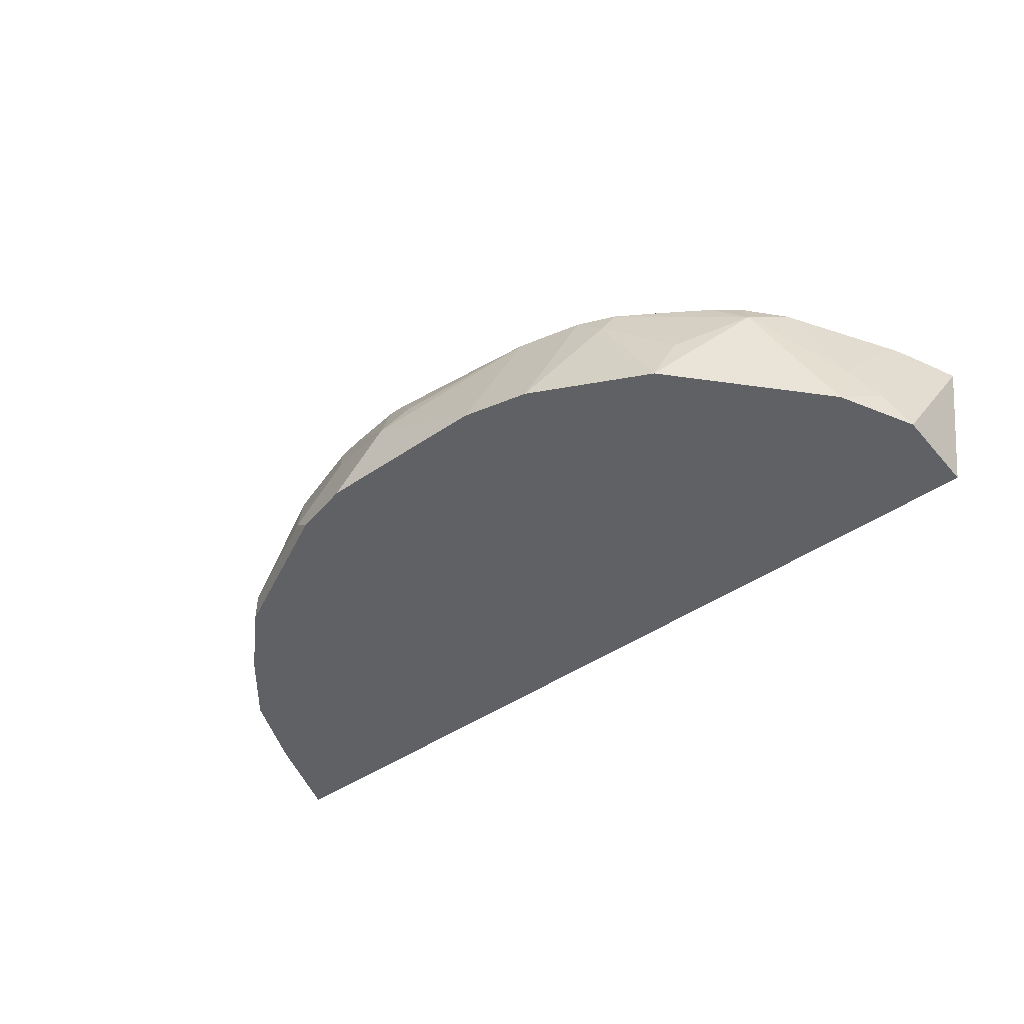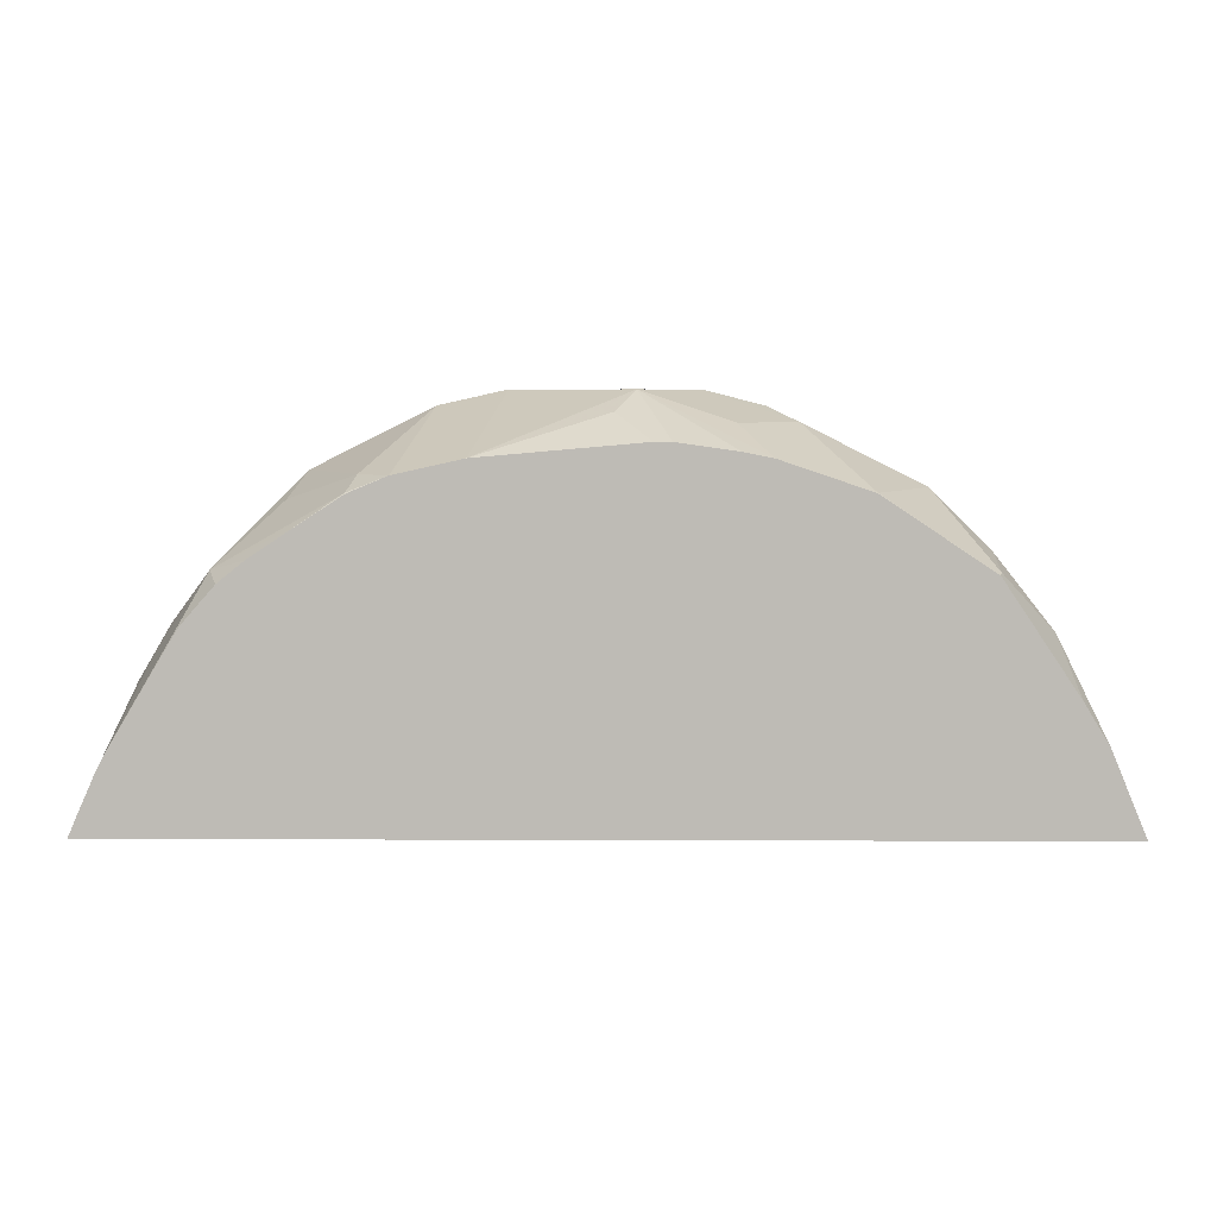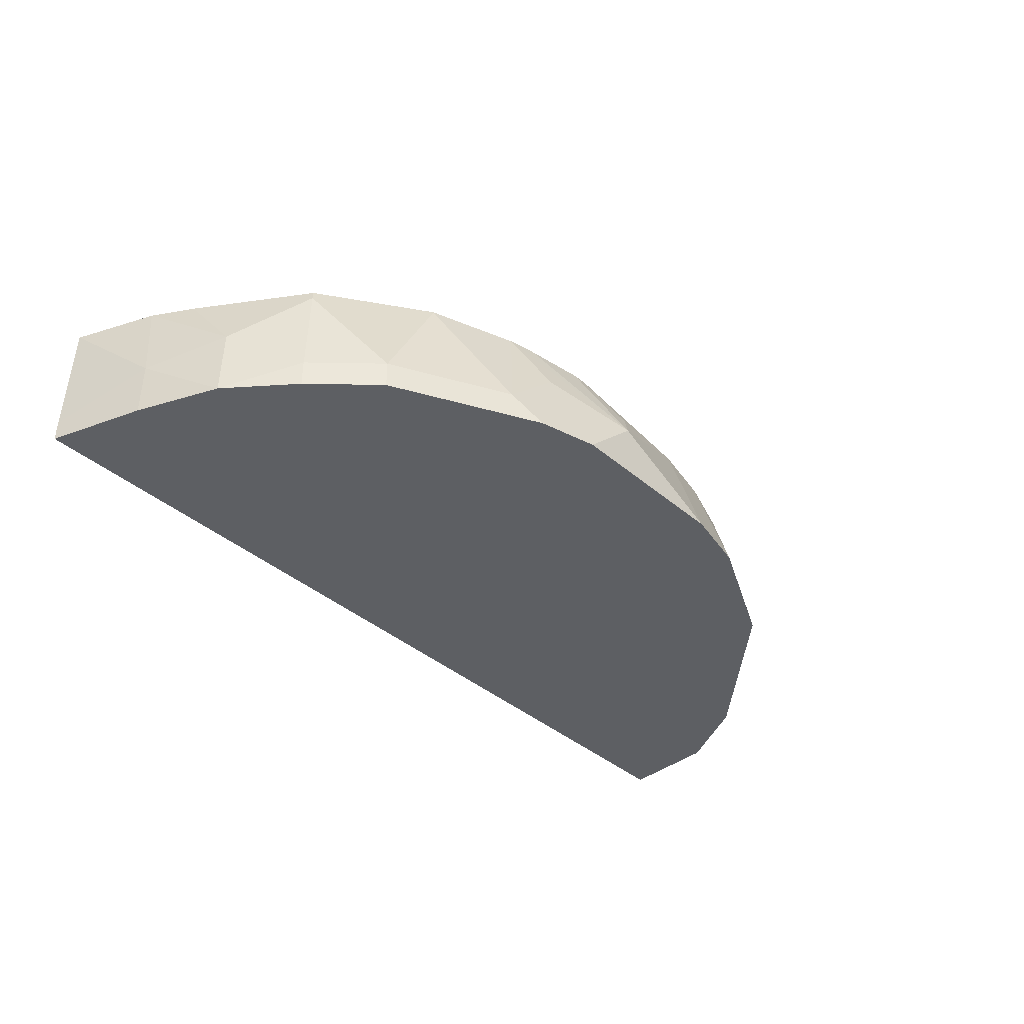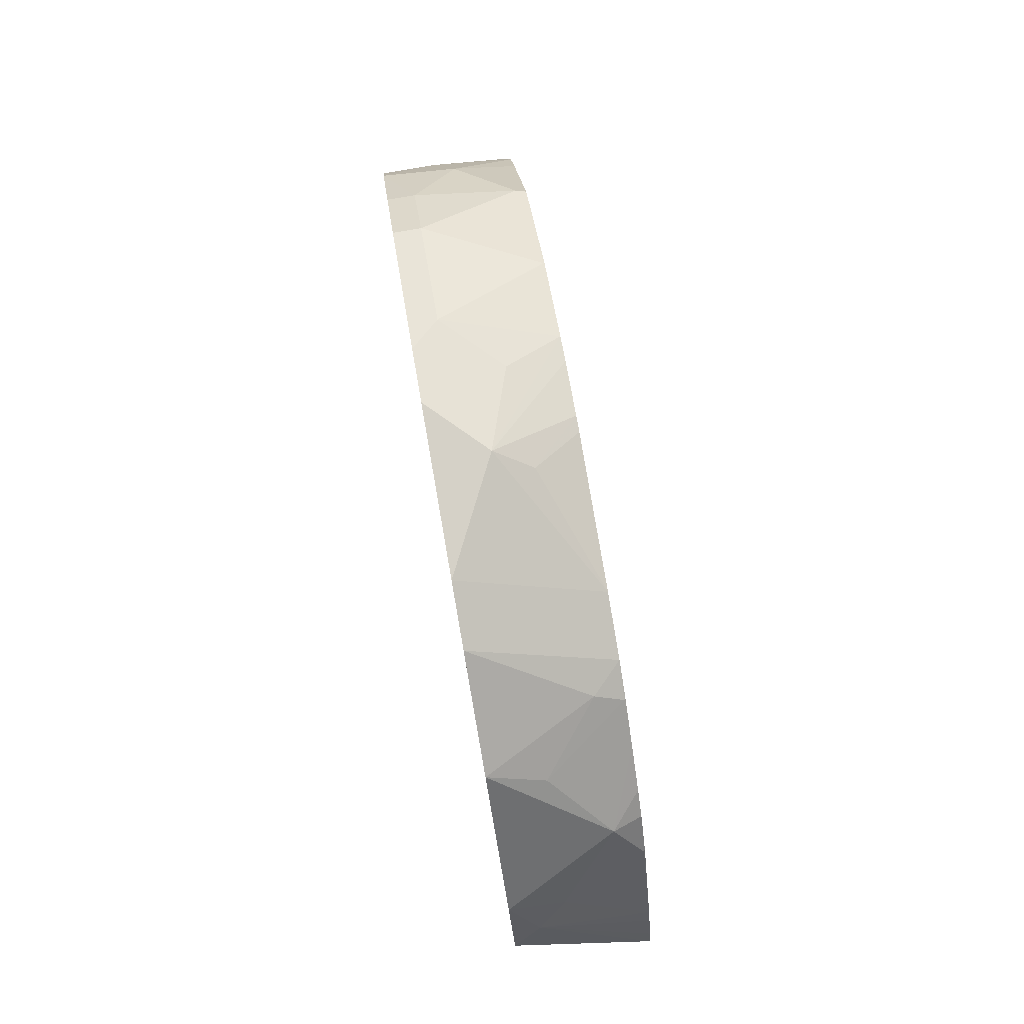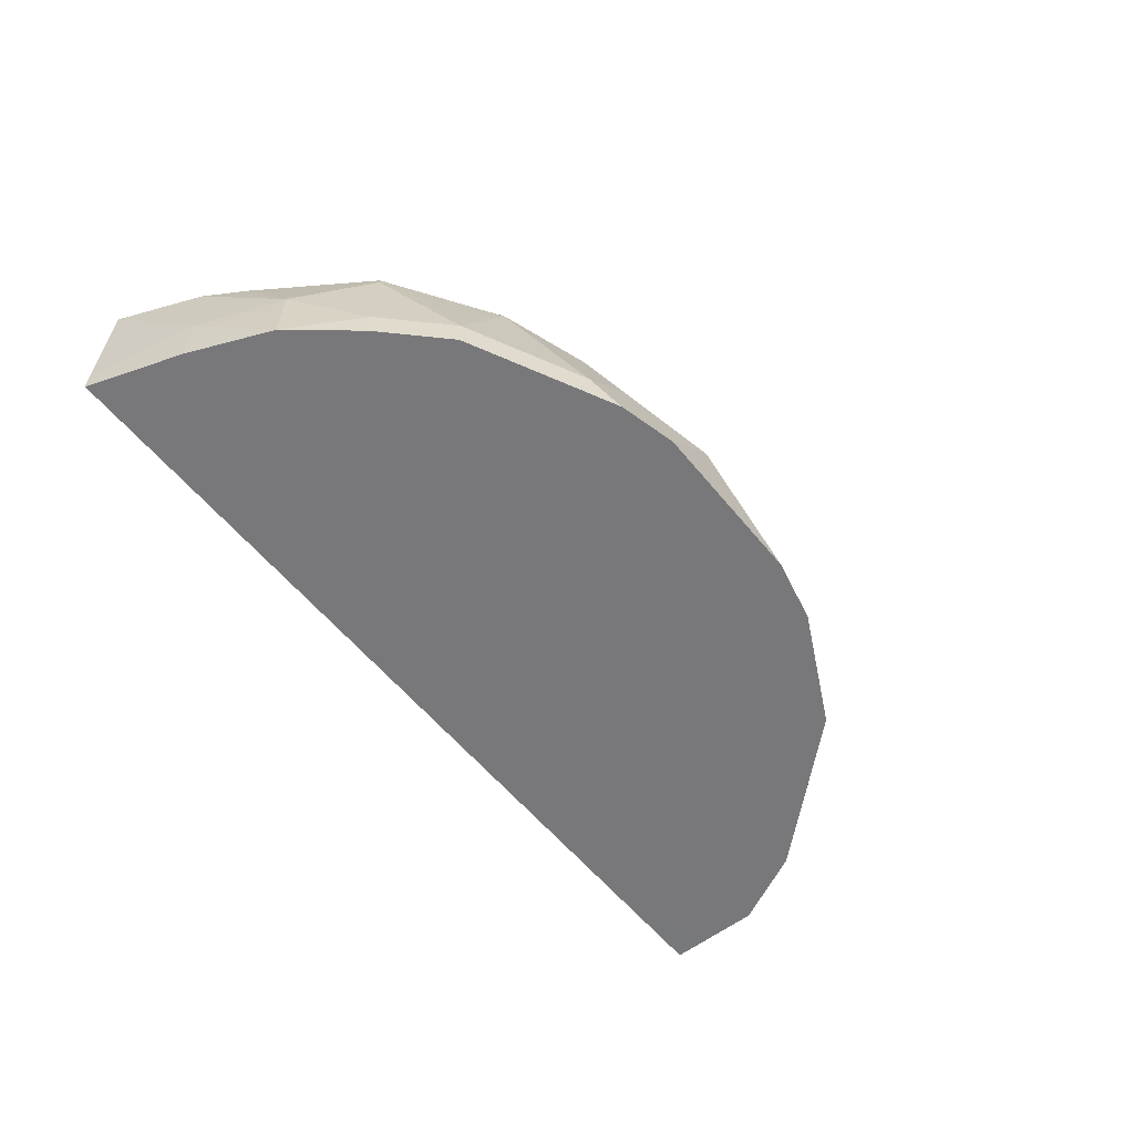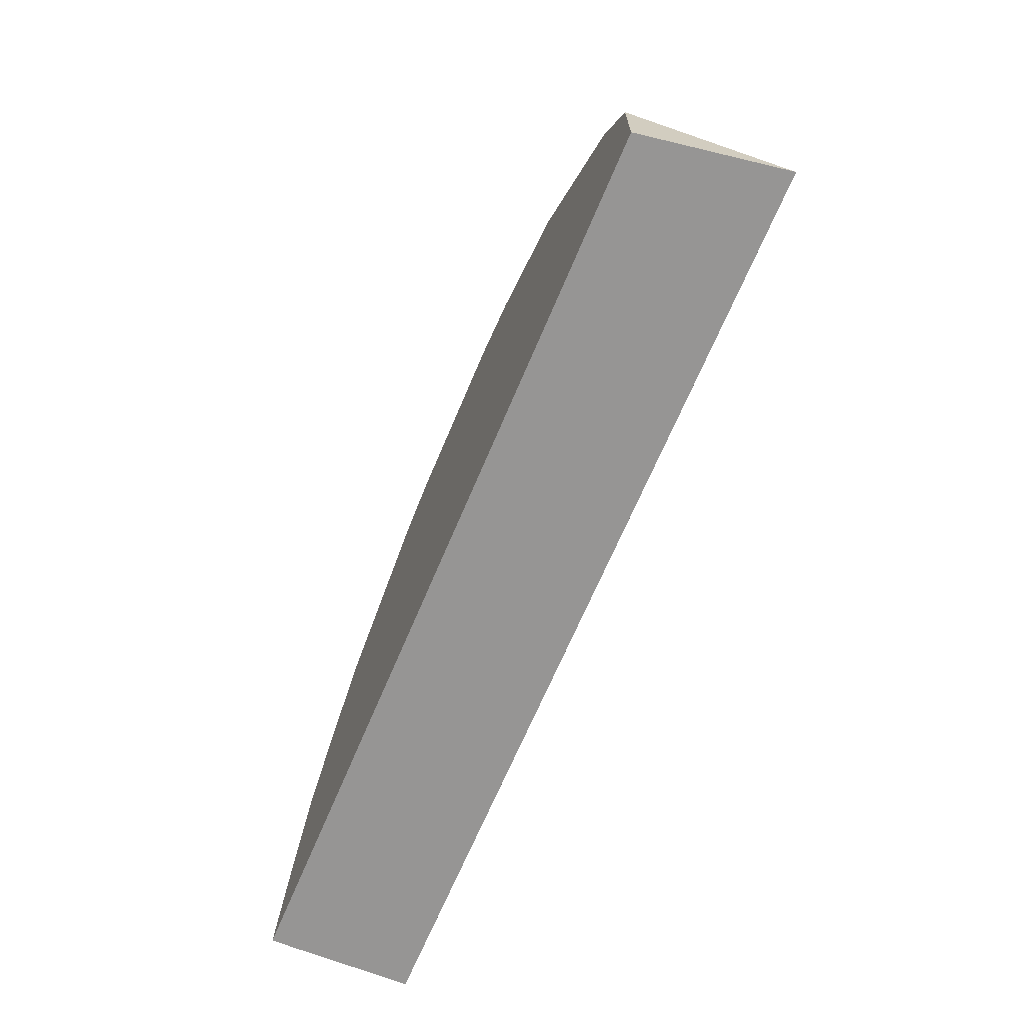
<metadata>
{"format":"obj","ext":"obj","renderer":"f3d","projection":"perspective","resolution":1024,"background":"white","views":[{"elev":-45.6,"azim":-141.7,"up":"+Z"},{"elev":5.5,"azim":0.7,"up":"+Y"},{"elev":-40.0,"azim":133.8,"up":"+Z"},{"elev":79.0,"azim":-99.9,"up":"+Y"},{"elev":-57.5,"azim":128.7,"up":"+Z"},{"elev":-67.6,"azim":-112.8,"up":"+Y"}]}
</metadata>
<code>
v -0.075 0.465 -0.54
v -0.07493 0.465 -0.54
v -0.07502 0.465 -0.54
v -0.09001 0.465 -0.525
v -0.06752 0.4575 -0.5175
v -0.05251 0.4575 -0.5325
v -0.06002 0.4613 -0.54
v -0.12 0.465 -0.54
v -0.12 0.465 -0.54
v -0.1271 0.45 -0.5021
v -0.09501 0.46 -0.515
v -0.08215 0.4536 -0.5021
v -0.06714 0.4514 -0.5021
v -0.06002 0.45 -0.5021
v -0.05251 0.4575 -0.54
v -0.03759 0.4424 -0.5021
v -0.0375 0.4425 -0.5025
v -0.02251 0.4425 -0.5325
v -0.03002 0.4463 -0.54
v -0.1369 0.4613 -0.54
v -0.1369 0.4613 -0.54
v -0.136 0.448 -0.5021
v -0.08645 0.4536 -0.5021
v -0.01058 0.4244 -0.5021
v -0.025 0.44 -0.52
v -0.02251 0.4425 -0.54
v -0.01001 0.425 -0.505
v -0.007505 0.4275 -0.5325
v -0.1669 0.4462 -0.54
v -0.144 0.4462 -0.5021
v -0.1669 0.4462 -0.54
v -0.1519 0.4462 -0.51
v 0.007974 0.3968 -0.5021
v -0.007505 0.4275 -0.54
v 0.004996 0.41 -0.52
v 0.005981 0.411 -0.54
v -0.2 0.41 -0.54
v -0.1537 0.4425 -0.5025
v -0.1535 0.4423 -0.5021
v -0.185 0.425 -0.51
v -0.17 0.44 -0.525
v 0.01414 0.3867 -0.5021
v 0.01499 0.39 -0.525
v 0.01499 0.39 -0.54
v 0.01499 0.39 -0.54
v -0.205 0.4 -0.54
v -0.205 0.4 -0.54
v -0.2062 0.3975 -0.5325
v -0.2006 0.405 -0.525
v -0.1651 0.4348 -0.5021
v -0.1824 0.4224 -0.5021
v -0.1758 0.4277 -0.5021
v -0.1912 0.4125 -0.5025
v -0.1907 0.4129 -0.5021
v 0.02277 0.3657 -0.5021
v 0.02338 0.3657 -0.5343
v 0.02338 0.3657 -0.54
v -0.21 0.39 -0.54
v -0.21 0.39 -0.54
v -0.2162 0.3657 -0.5021
v -0.2139 0.3711 -0.5021
v -0.21 0.3799 -0.5021
v -0.2076 0.3847 -0.5021
v -0.1911 0.4121 -0.5021
v -0.1858 0.3657 -0.54
v -0.21 0.375 -0.54
v -0.21 0.3657 -0.54
f 29 37 31
f 30 32 38
f 30 38 39
f 31 37 40
f 31 40 41
f 31 41 32
f 32 41 38
f 33 42 35
f 35 42 43
f 36 43 44
f 36 44 45
f 37 47 48
f 37 46 47
f 35 43 36
f 21 30 22
f 28 35 36
f 27 35 28
f 27 33 35
f 24 33 27
f 21 32 30
f 21 31 32
f 20 31 21
f 20 29 31
f 18 34 26
f 18 28 34
f 18 27 28
f 18 24 27
f 37 48 49
f 18 25 24
f 28 36 34
f 37 49 40
f 48 61 62
f 38 40 50
f 18 26 19
f 65 67 66
f 60 66 67
f 58 60 59
f 58 66 60
f 55 57 56
f 55 65 57
f 55 67 65
f 55 60 67
f 53 64 54
f 53 63 64
f 49 63 53
f 48 63 49
f 48 62 63
f 38 41 40
f 48 60 61
f 47 59 48
f 46 59 47
f 46 58 59
f 44 57 45
f 43 57 44
f 43 56 57
f 43 55 56
f 42 55 43
f 40 54 51
f 40 53 54
f 40 49 53
f 40 52 50
f 40 51 52
f 38 50 39
f 48 59 60
f 17 25 18
f 10 12 23
f 16 24 17
f 4 13 14
f 4 12 13
f 4 11 12
f 4 10 11
f 4 9 10
f 2 4 5
f 2 8 3
f 2 20 8
f 2 29 20
f 2 37 29
f 2 46 37
f 2 58 46
f 2 66 58
f 2 65 66
f 2 57 65
f 2 36 45
f 2 34 36
f 2 26 34
f 2 19 26
f 2 15 19
f 2 7 15
f 2 6 7
f 2 5 6
f 1 4 2
f 1 9 4
f 1 8 9
f 1 3 8
f 1 2 3
f 17 24 25
f 4 14 5
f 5 14 6
f 2 45 57
f 6 14 16
f 6 15 7
f 10 23 11
f 10 13 12
f 10 14 13
f 10 16 14
f 10 24 16
f 10 33 24
f 10 55 42
f 10 60 55
f 10 61 60
f 10 62 61
f 10 63 62
f 11 23 12
f 10 64 63
f 10 42 33
f 10 51 54
f 6 16 17
f 10 54 64
f 6 17 18
f 6 18 19
f 6 19 15
f 8 21 9
f 9 21 10
f 8 20 21
f 10 21 22
f 10 22 30
f 10 30 39
f 10 39 50
f 10 50 52
f 10 52 51

</code>
